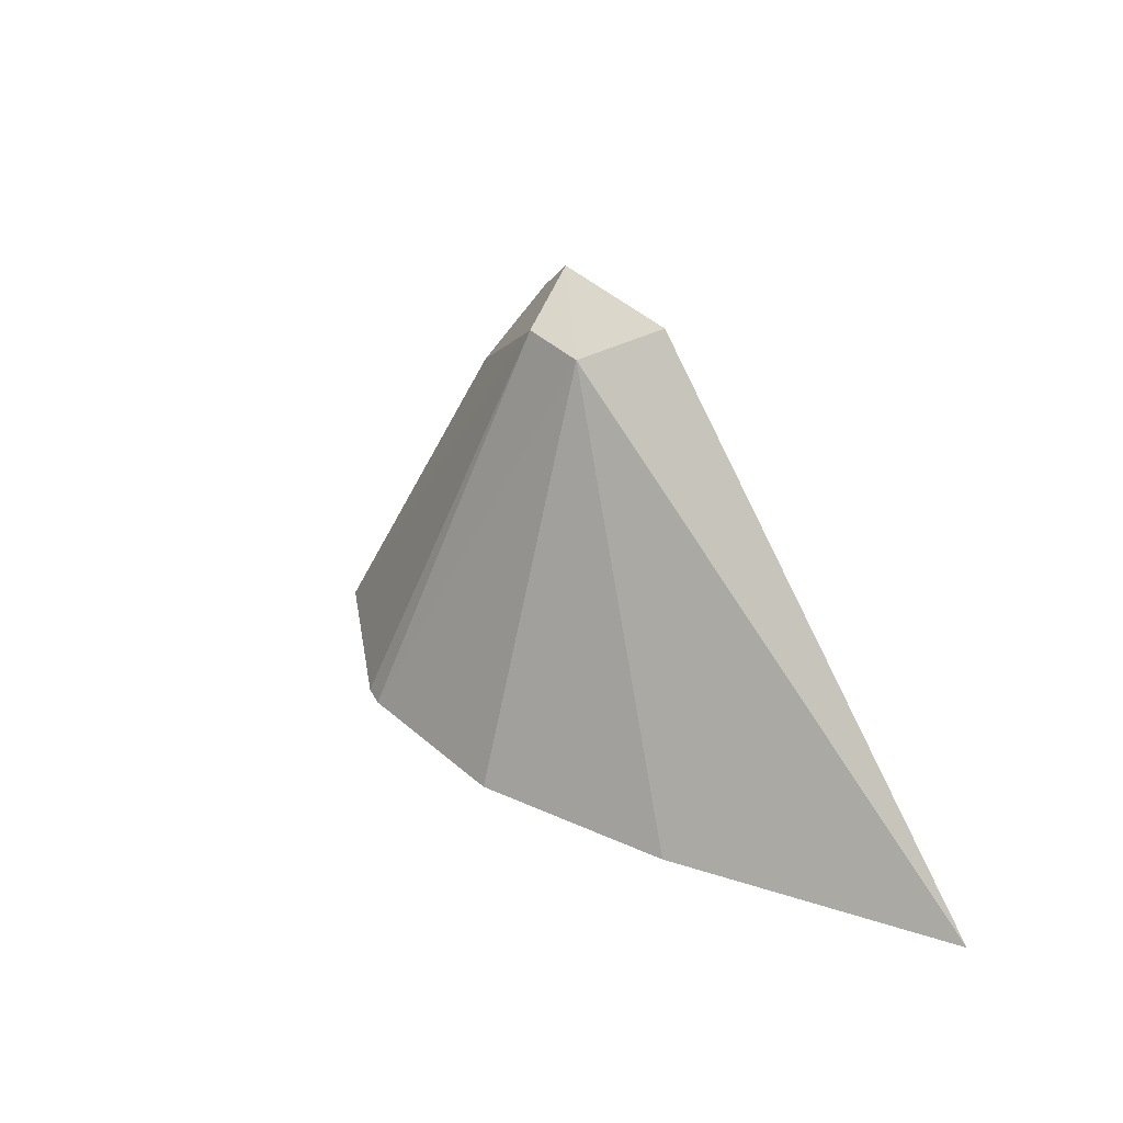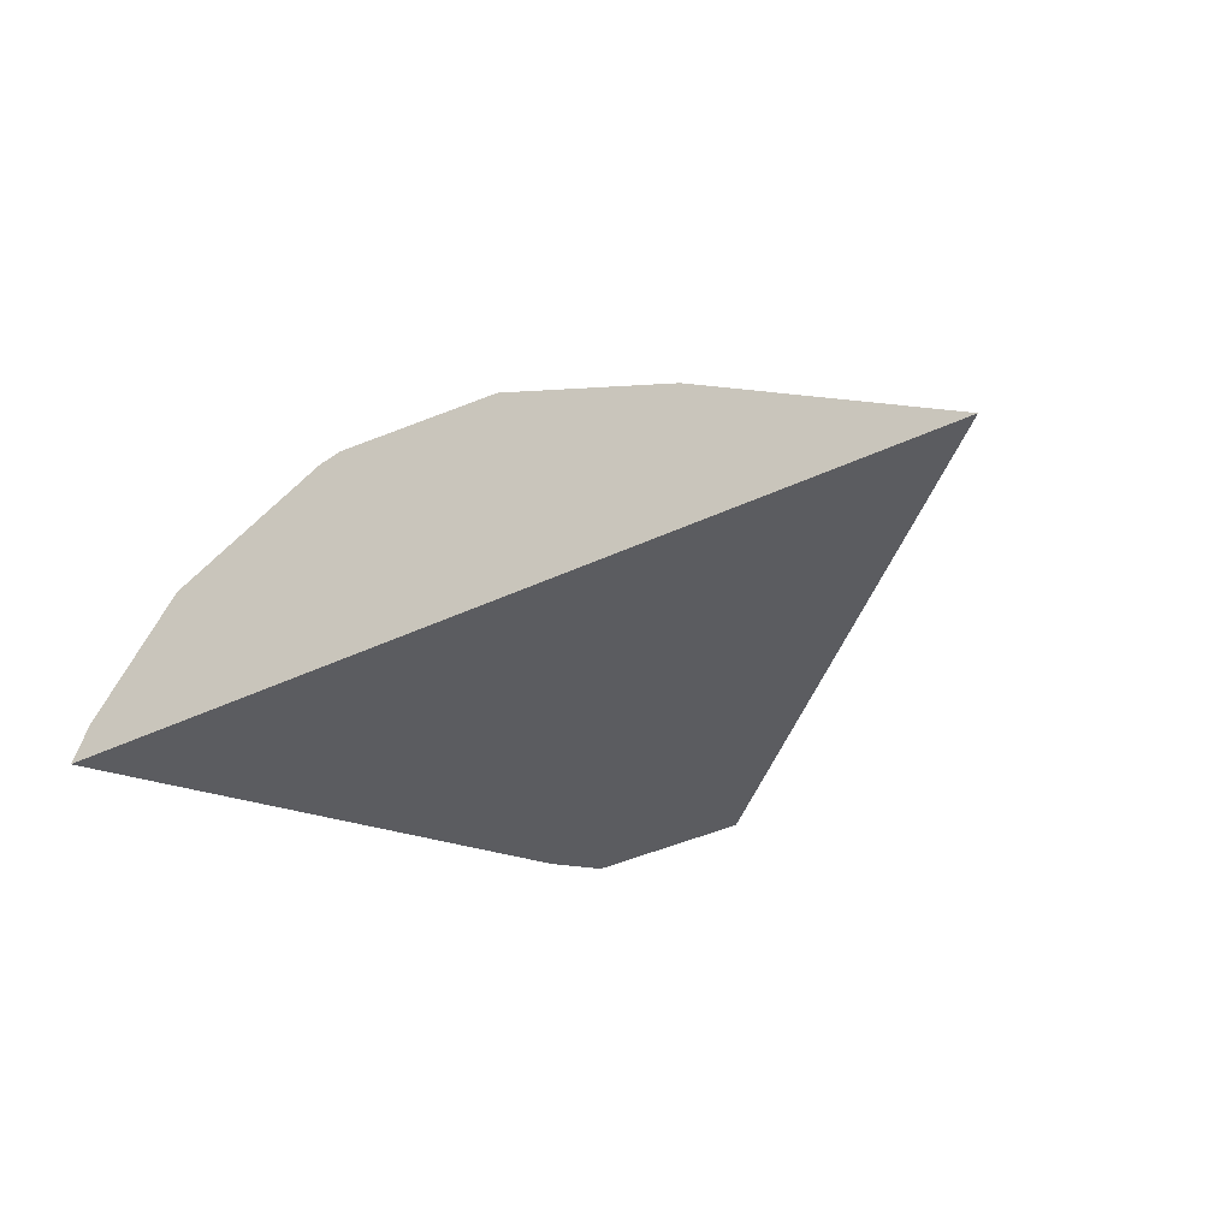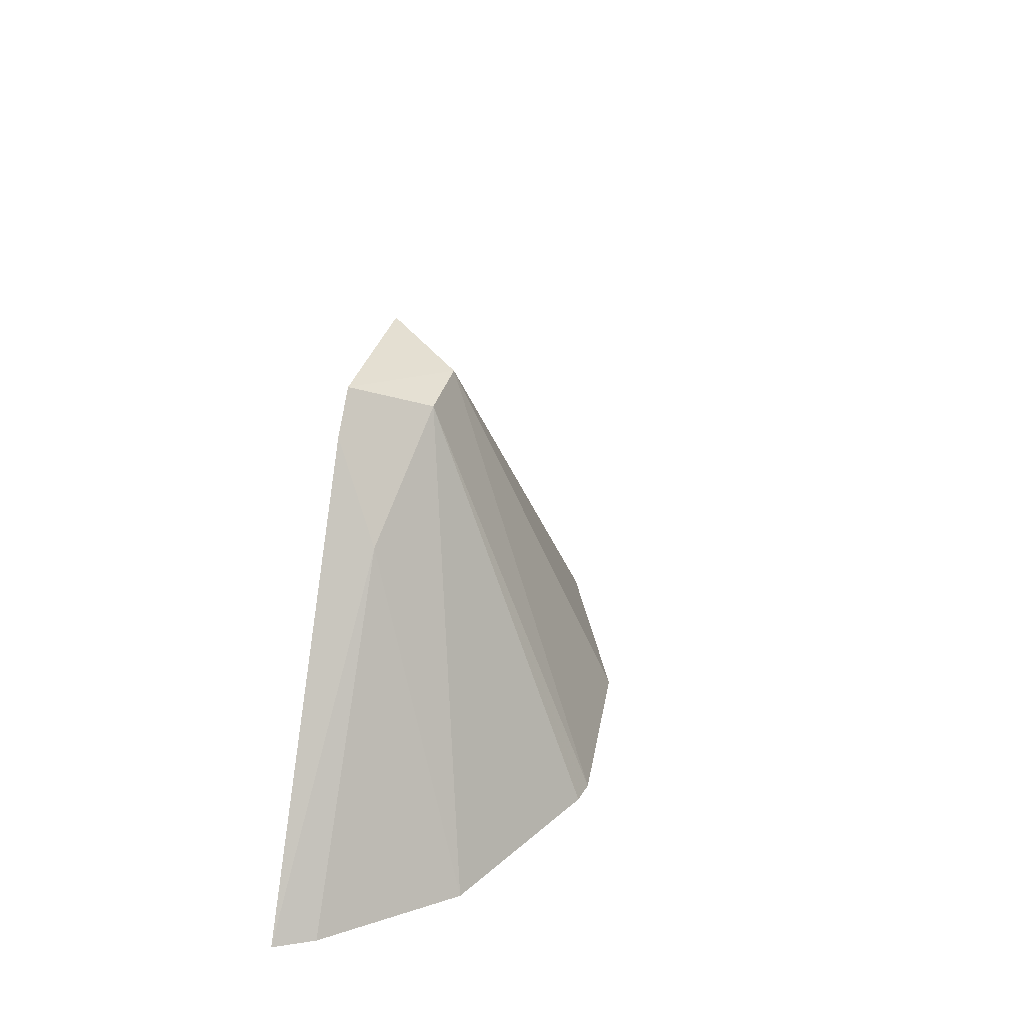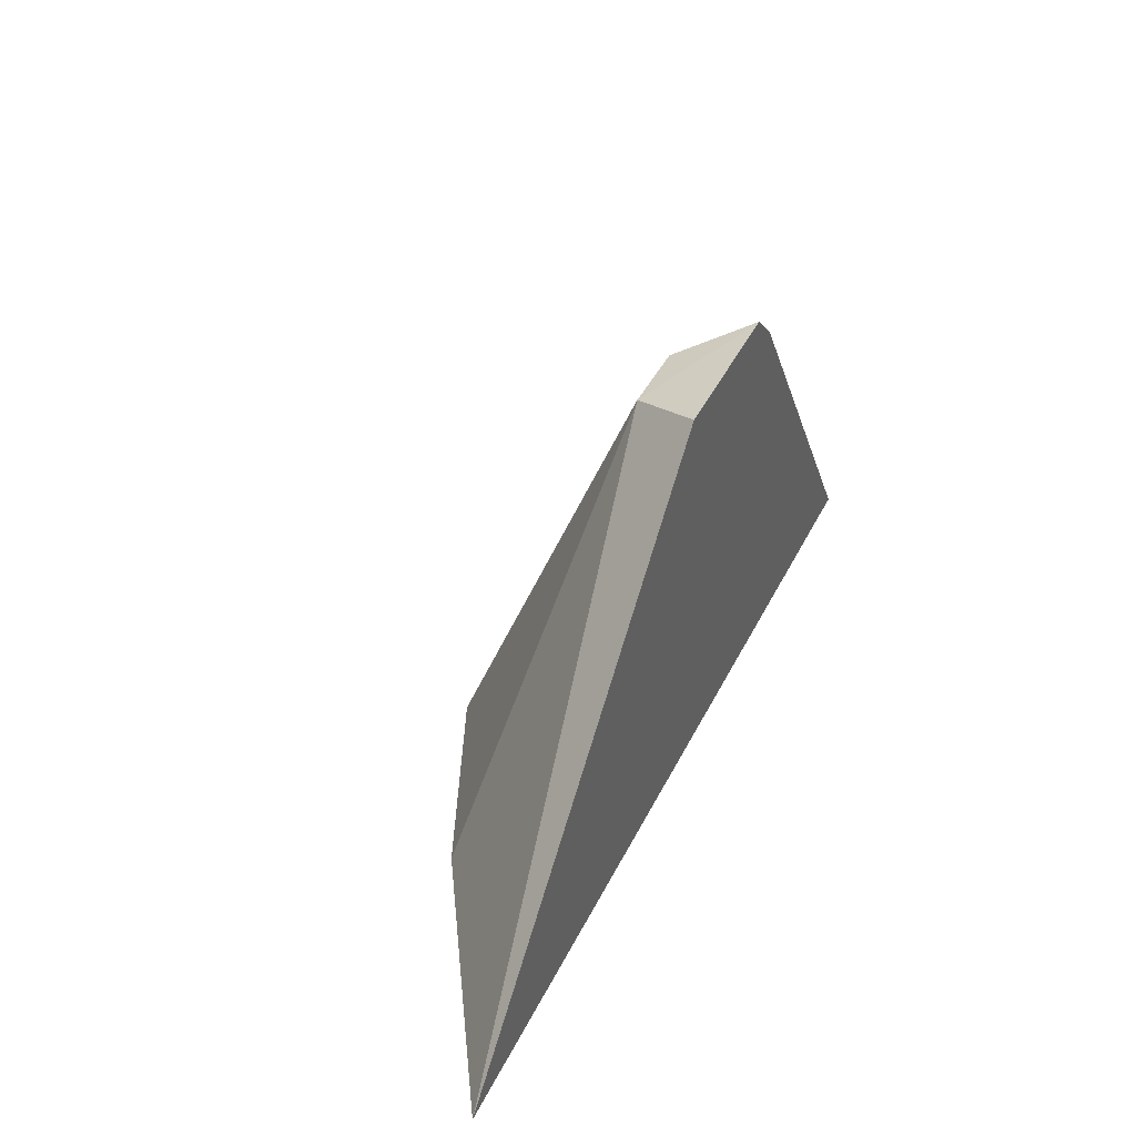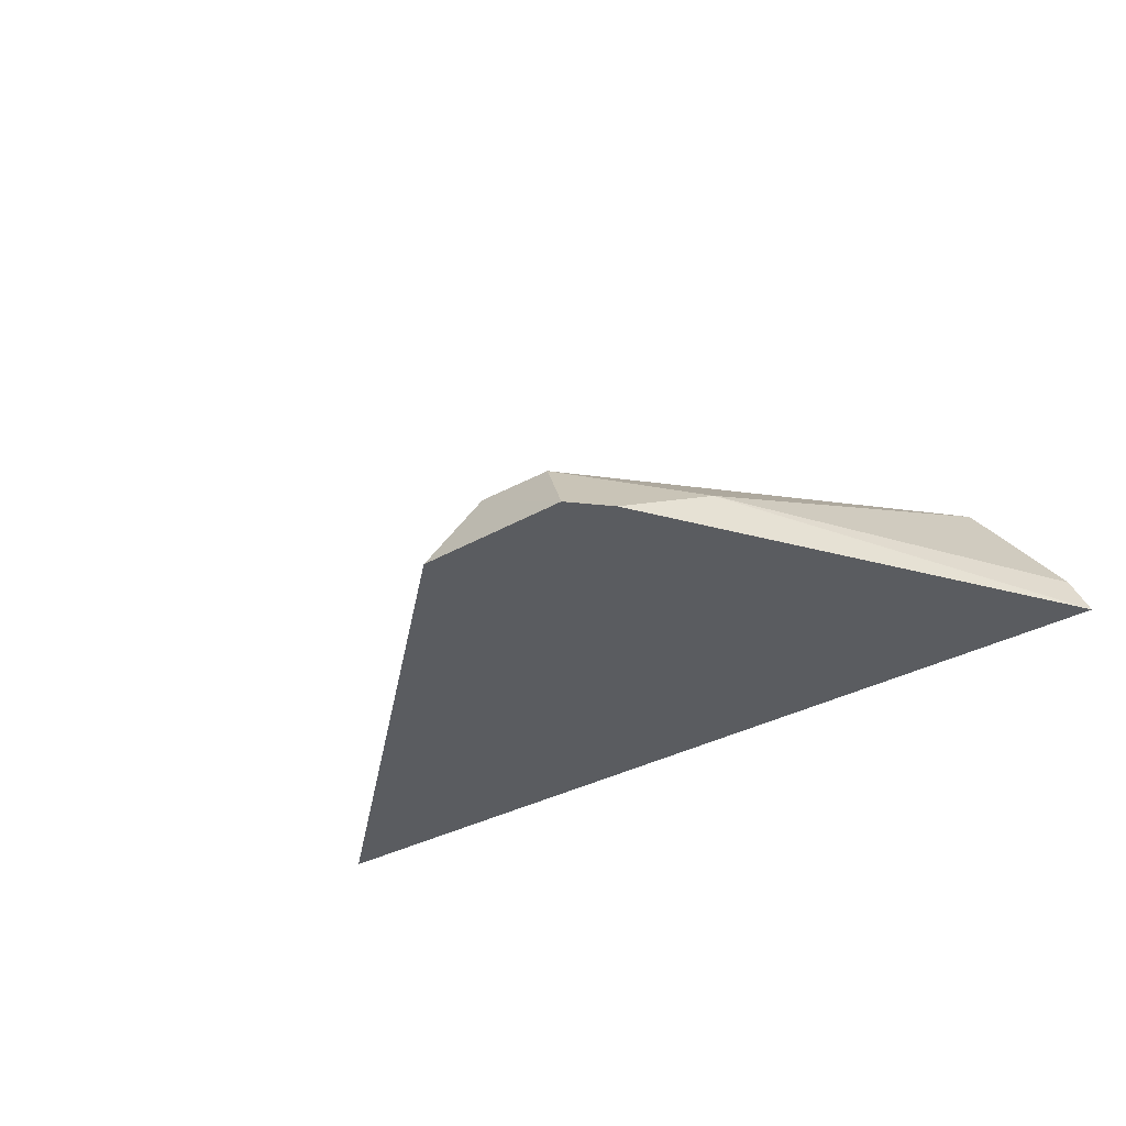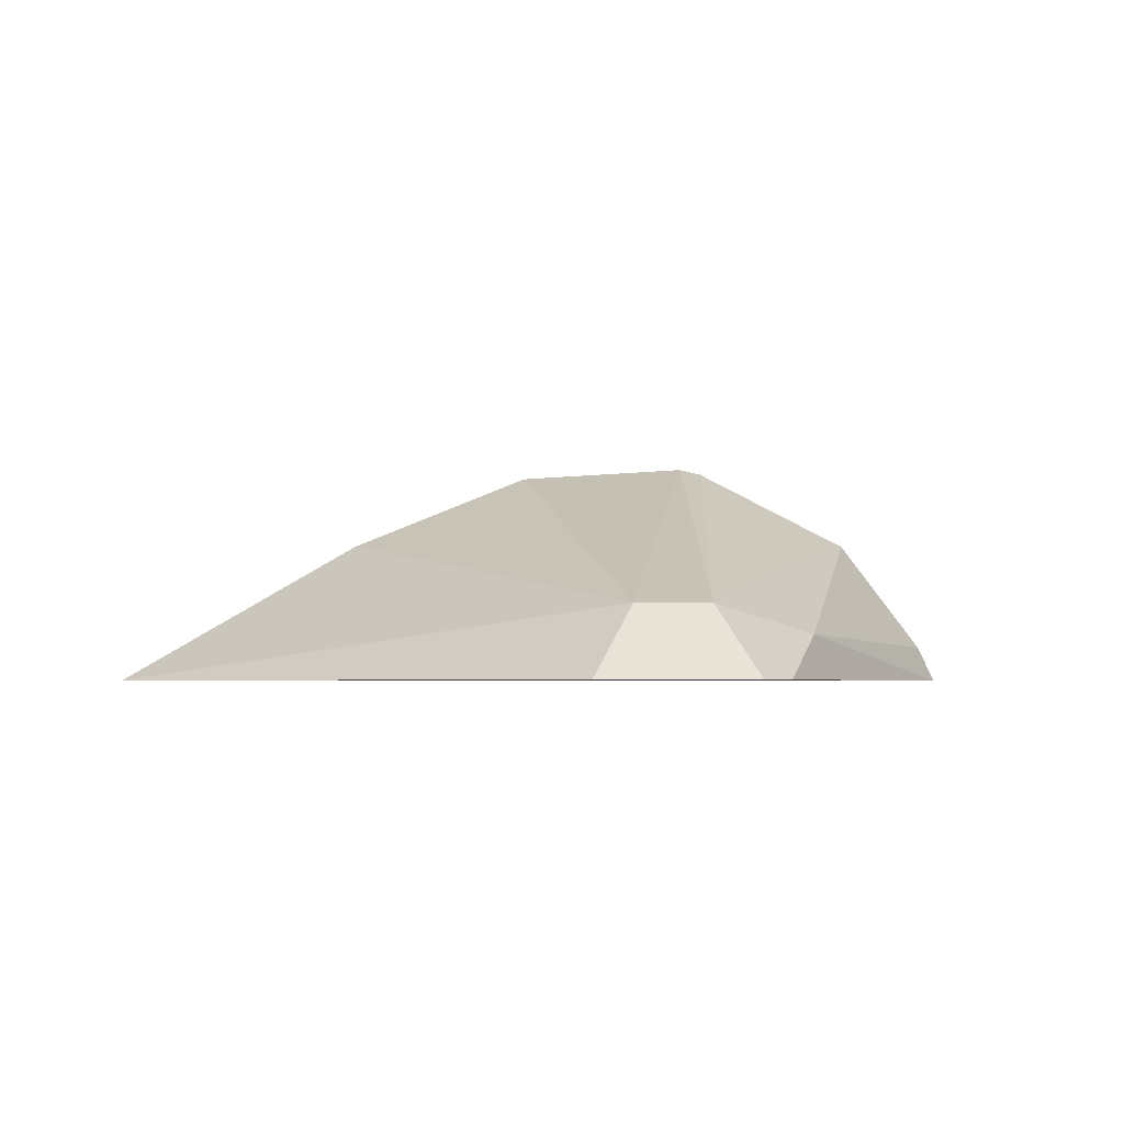
<metadata>
{"format":"obj","ext":"obj","renderer":"f3d","projection":"perspective","resolution":1024,"background":"white","views":[{"elev":33.6,"azim":-125.8,"up":"+Z"},{"elev":-34.9,"azim":-147.0,"up":"+Y"},{"elev":32.0,"azim":103.6,"up":"+Z"},{"elev":41.4,"azim":-65.4,"up":"+Z"},{"elev":-34.4,"azim":36.5,"up":"+Y"},{"elev":-3.6,"azim":-7.1,"up":"+Y"}]}
</metadata>
<code>
v -0.005736 -0.007642 0.001724
v -0.001682 -0.007642 0.005538
v -0.001305 -0.007013 0.005276
v -0.003497 -0.006324 0.001724
v 0.002353 -0.007642 0.001724
v -0.0002855 -0.007642 0.005567
v -0.0006394 -0.007013 0.005276
v -0.0002593 -0.005524 0.001724
v -0.001836 -0.005639 0.001724
v 0.002192 -0.007306 0.001724
v 0.0004121 -0.007244 0.004472
v 2.412e-05 -0.007642 0.00526
v 0.001403 -0.006288 0.001724
v -5.347e-05 -0.005569 0.001724
f 1 2 3
f 1 3 4
f 1 4 9
f 1 9 8
f 1 8 14
f 1 14 13
f 1 13 10
f 1 10 5
f 1 5 12
f 1 12 6
f 1 6 2
f 2 6 3
f 3 6 7
f 3 7 8
f 3 8 9
f 3 9 4
f 5 10 11
f 5 11 12
f 6 12 11
f 6 11 7
f 7 11 13
f 7 13 14
f 7 14 8
f 10 13 11

</code>
